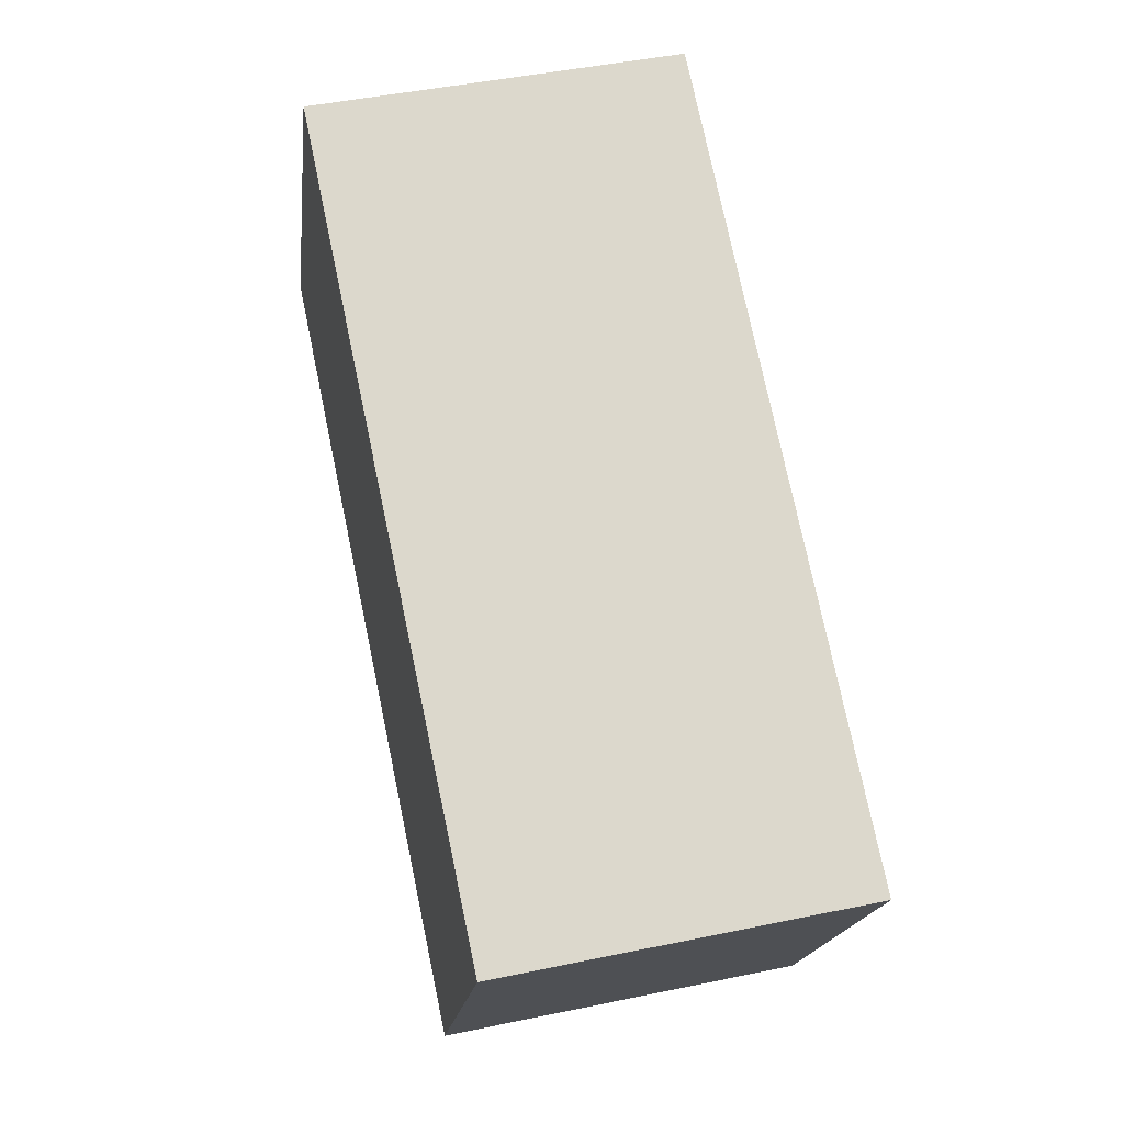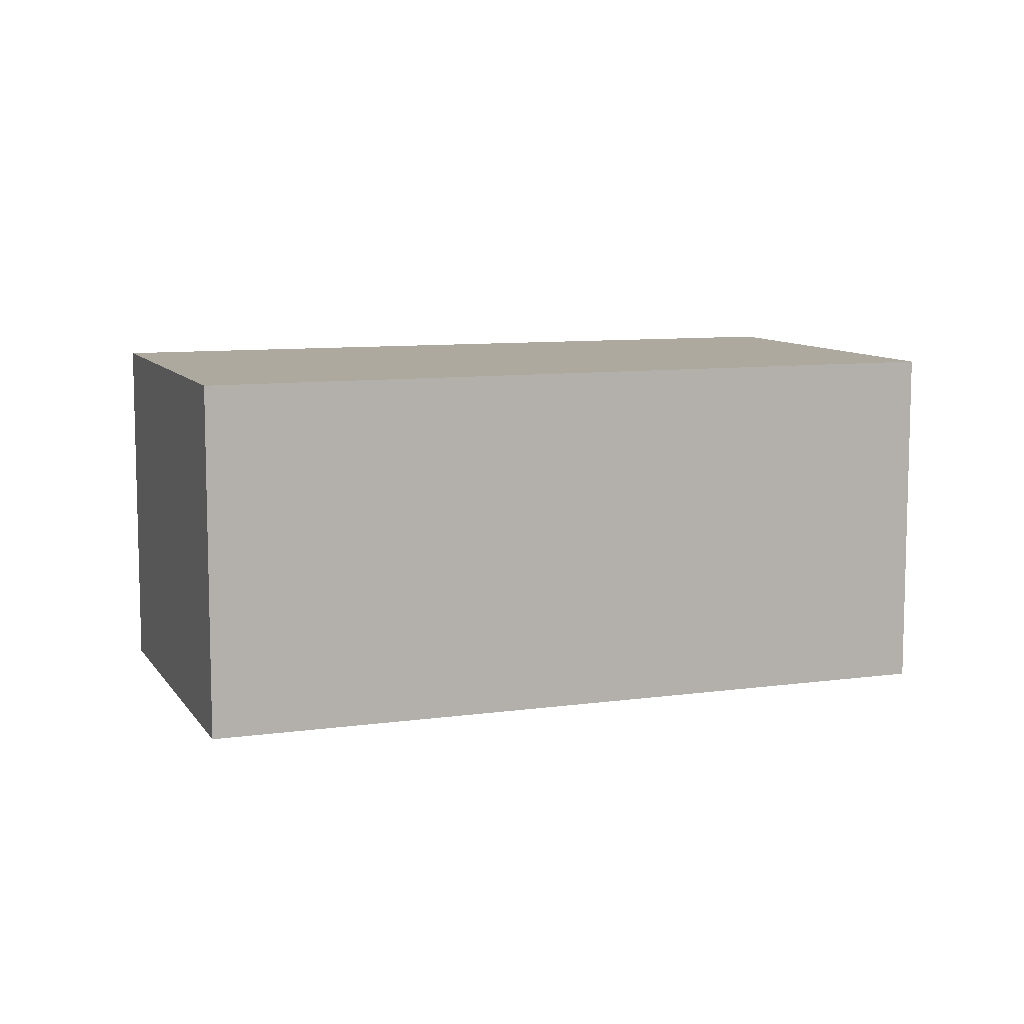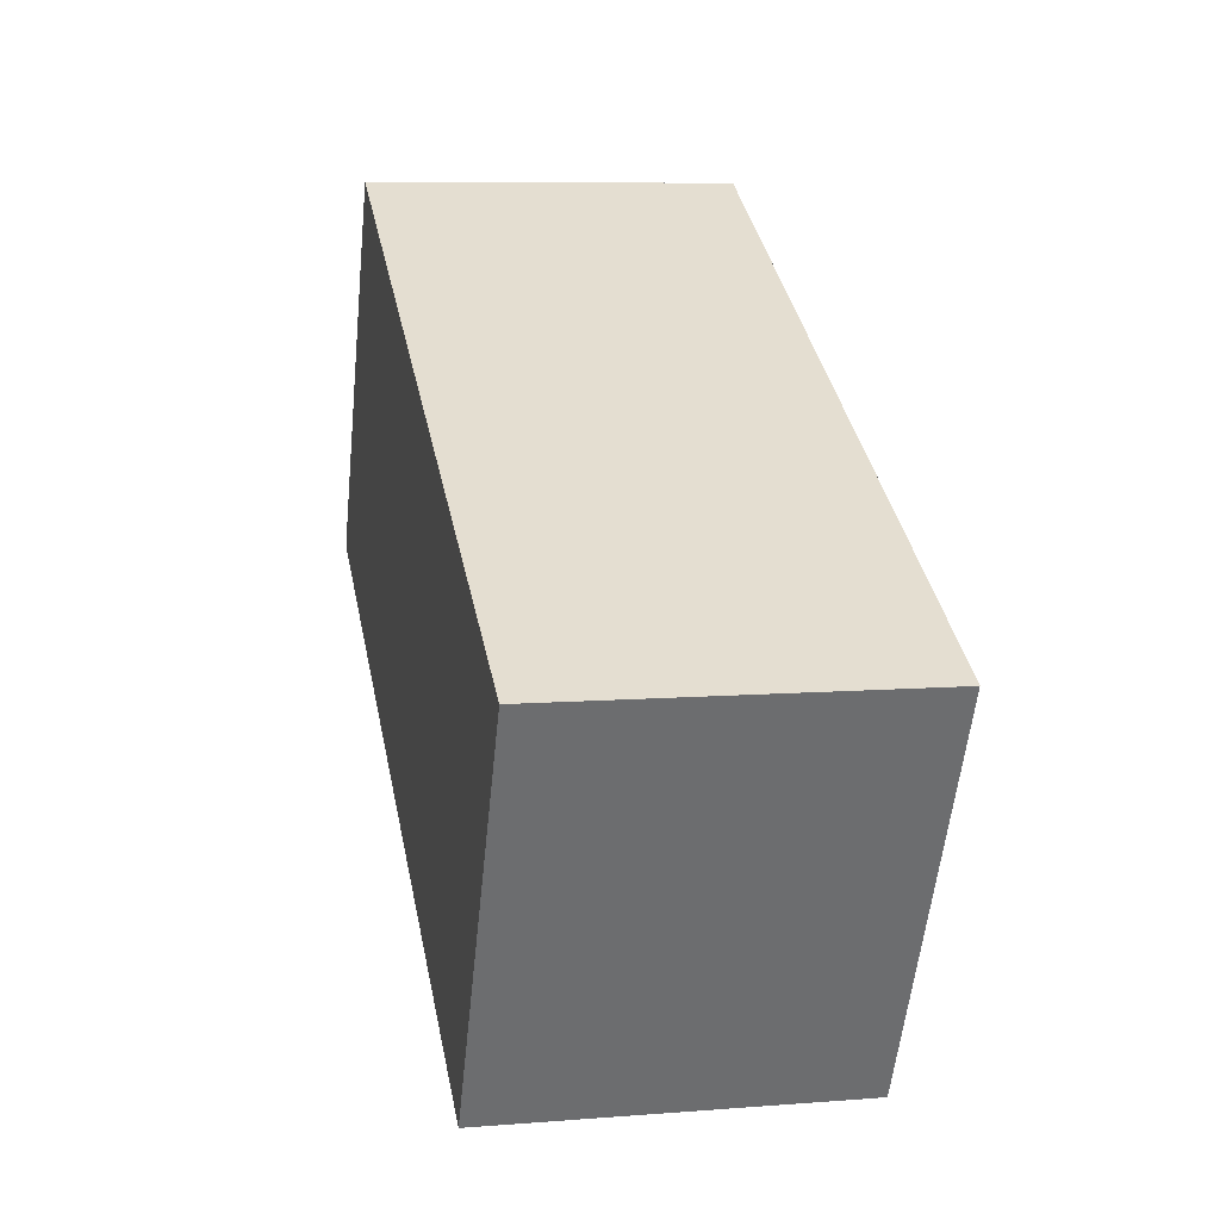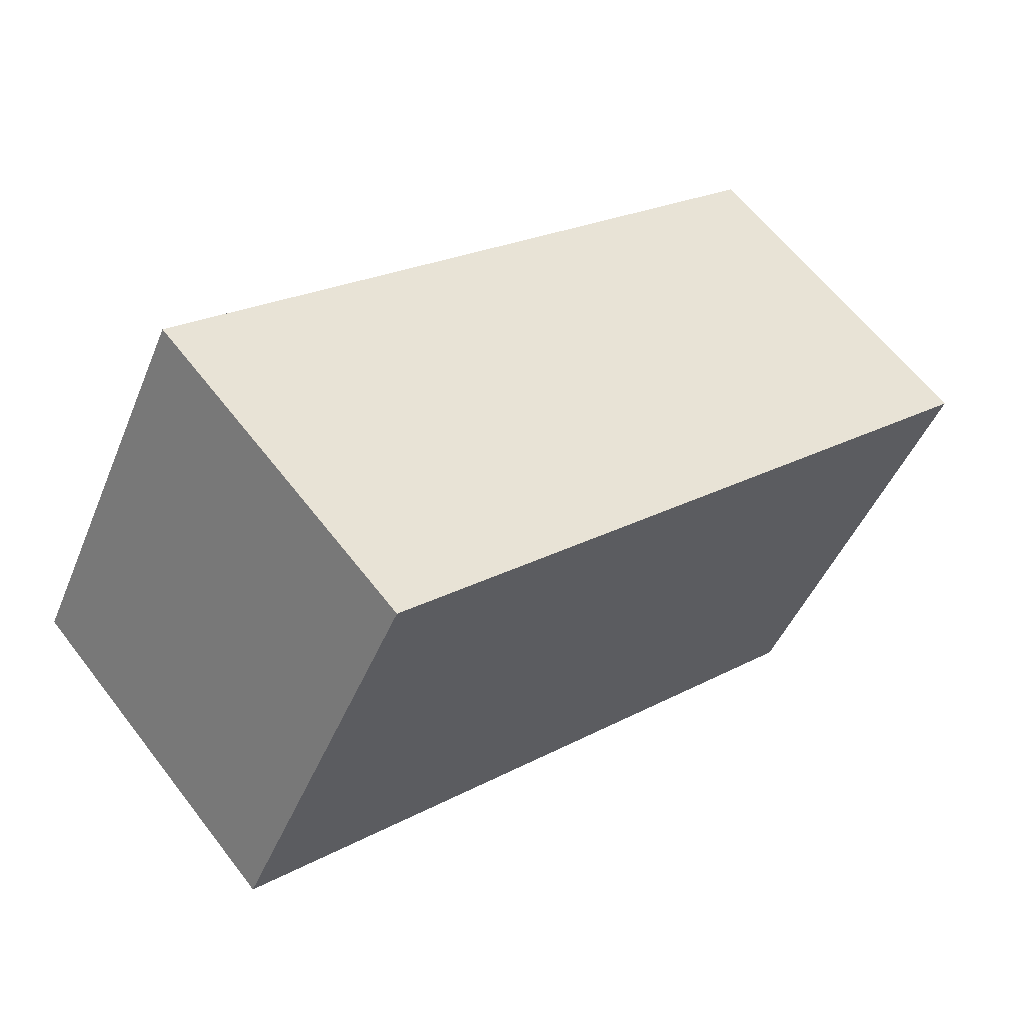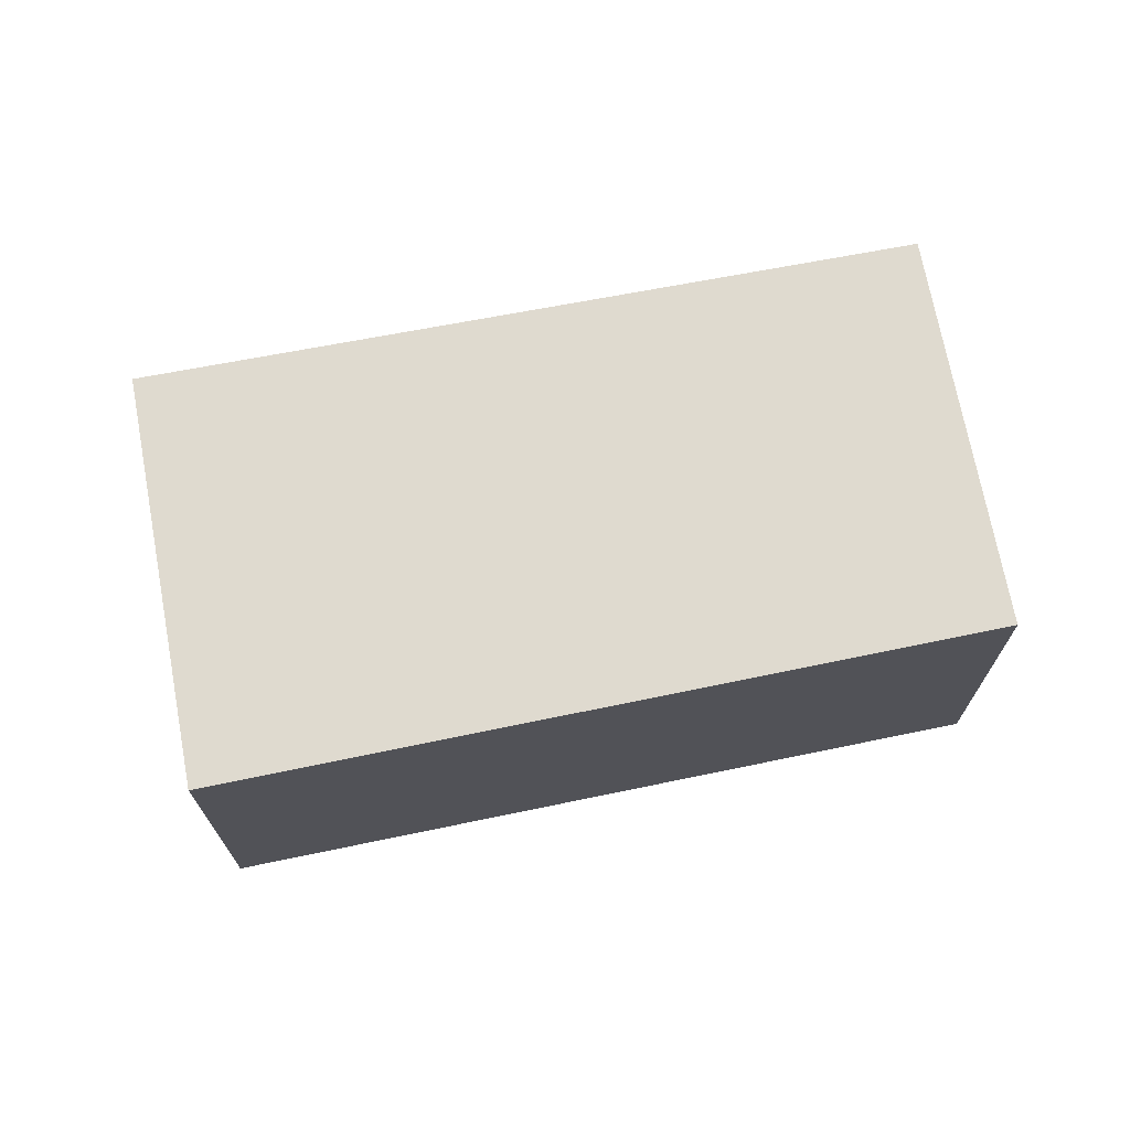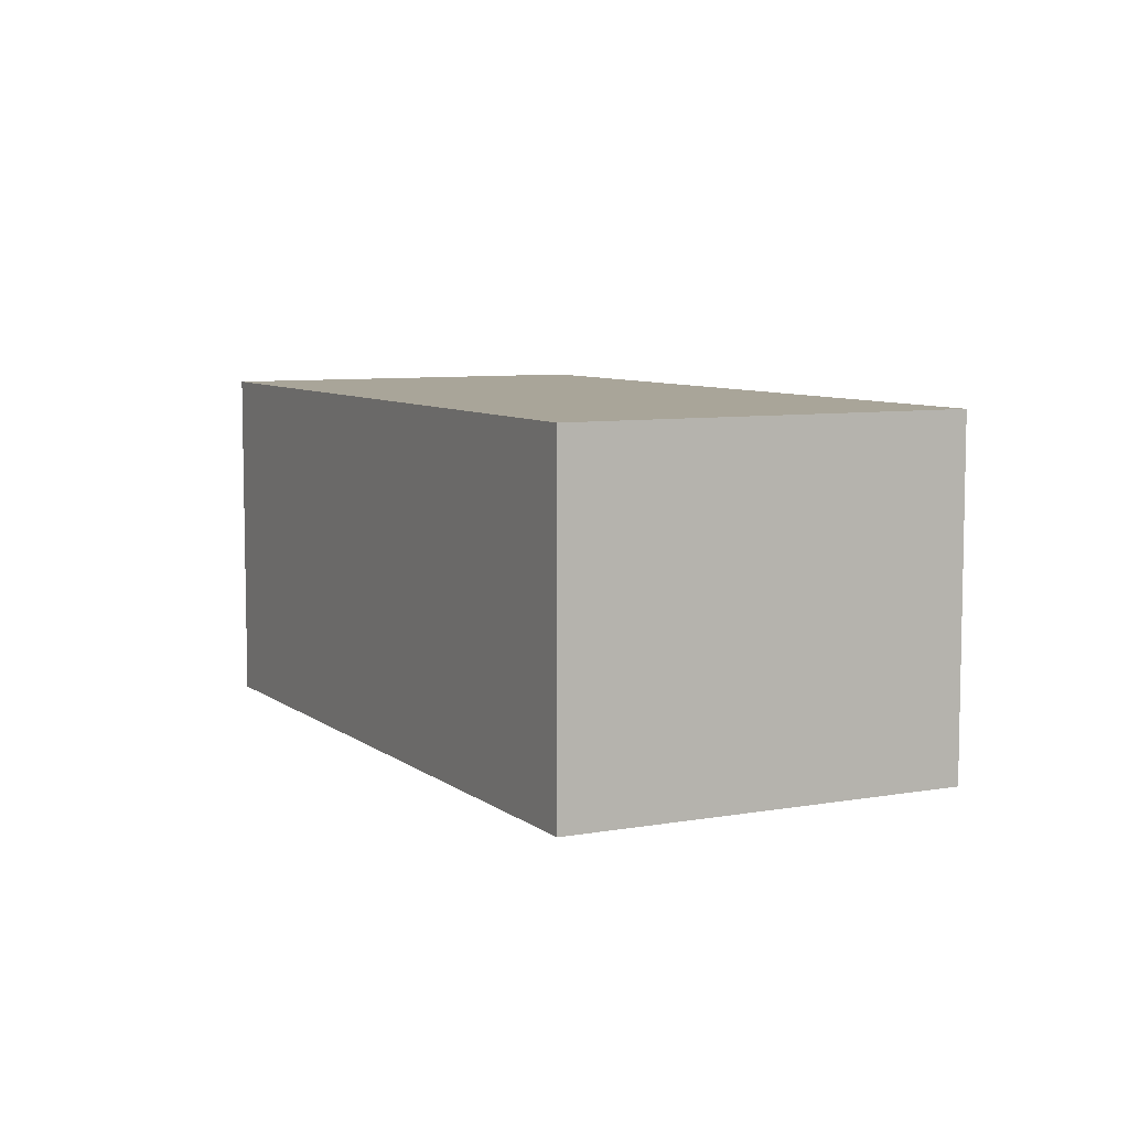
<metadata>
{"format":"obj","ext":"obj","renderer":"f3d","projection":"perspective","resolution":1024,"background":"white","views":[{"elev":46.2,"azim":76.6,"up":"+Z"},{"elev":9.0,"azim":-171.9,"up":"+Y"},{"elev":8.1,"azim":77.6,"up":"+Z"},{"elev":61.7,"azim":-37.5,"up":"+Z"},{"elev":70.7,"azim":-162.9,"up":"+Y"},{"elev":7.4,"azim":90.7,"up":"+Y"}]}
</metadata>
<code>
v  0 2.468 1.511e-16
v  6.213 2.468 -0.059
v  4.844 2.468 -2.66
v  1.319 2.468 2.53
v  4.844 1.629e-16 -2.66
v  0 0 0
v  1.319 -1.549e-16 2.53
v  6.213 3.613e-18 -0.059
g defaultobject
f 1 2 3
f 2 1 4
f 5 1 3
f 1 5 6
f 6 4 1
f 4 6 7
f 7 2 4
f 2 7 8
f 8 3 2
f 3 8 5
f 8 6 5
f 6 8 7

</code>
